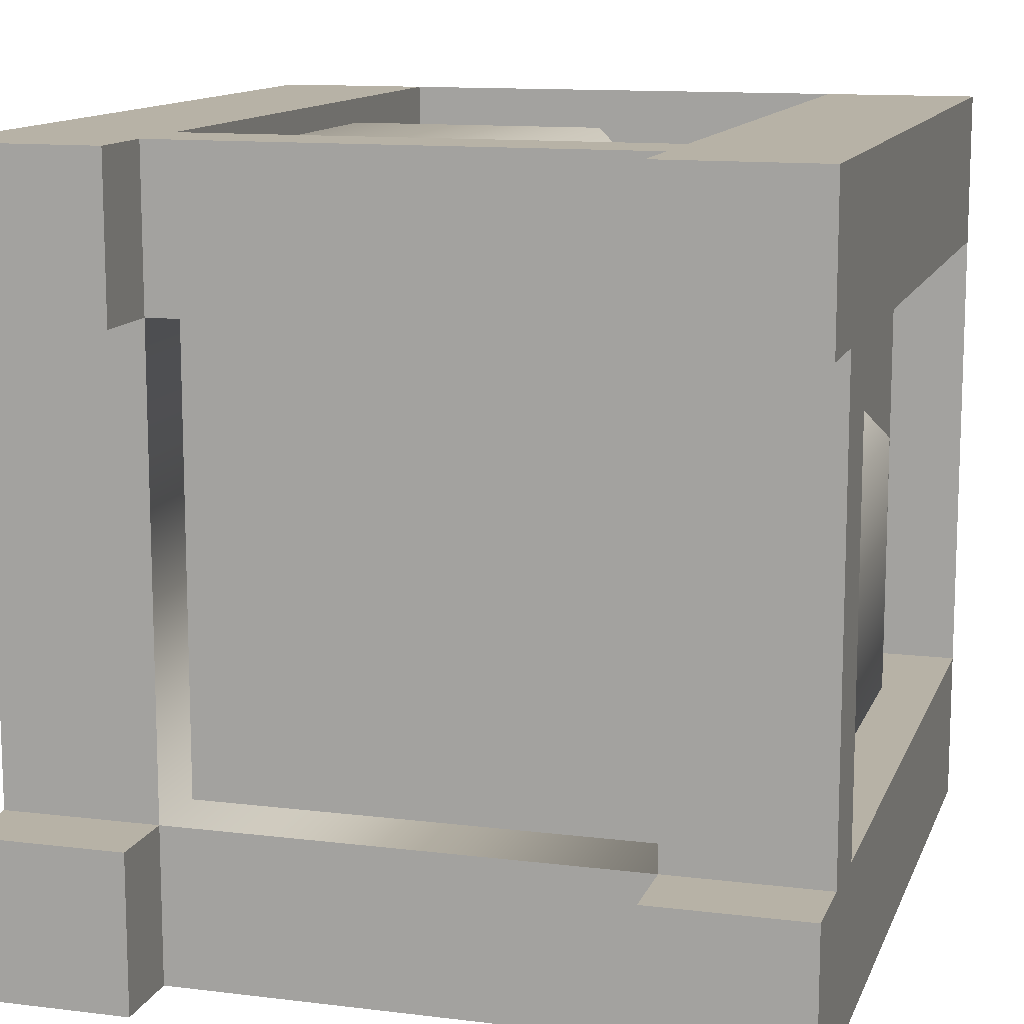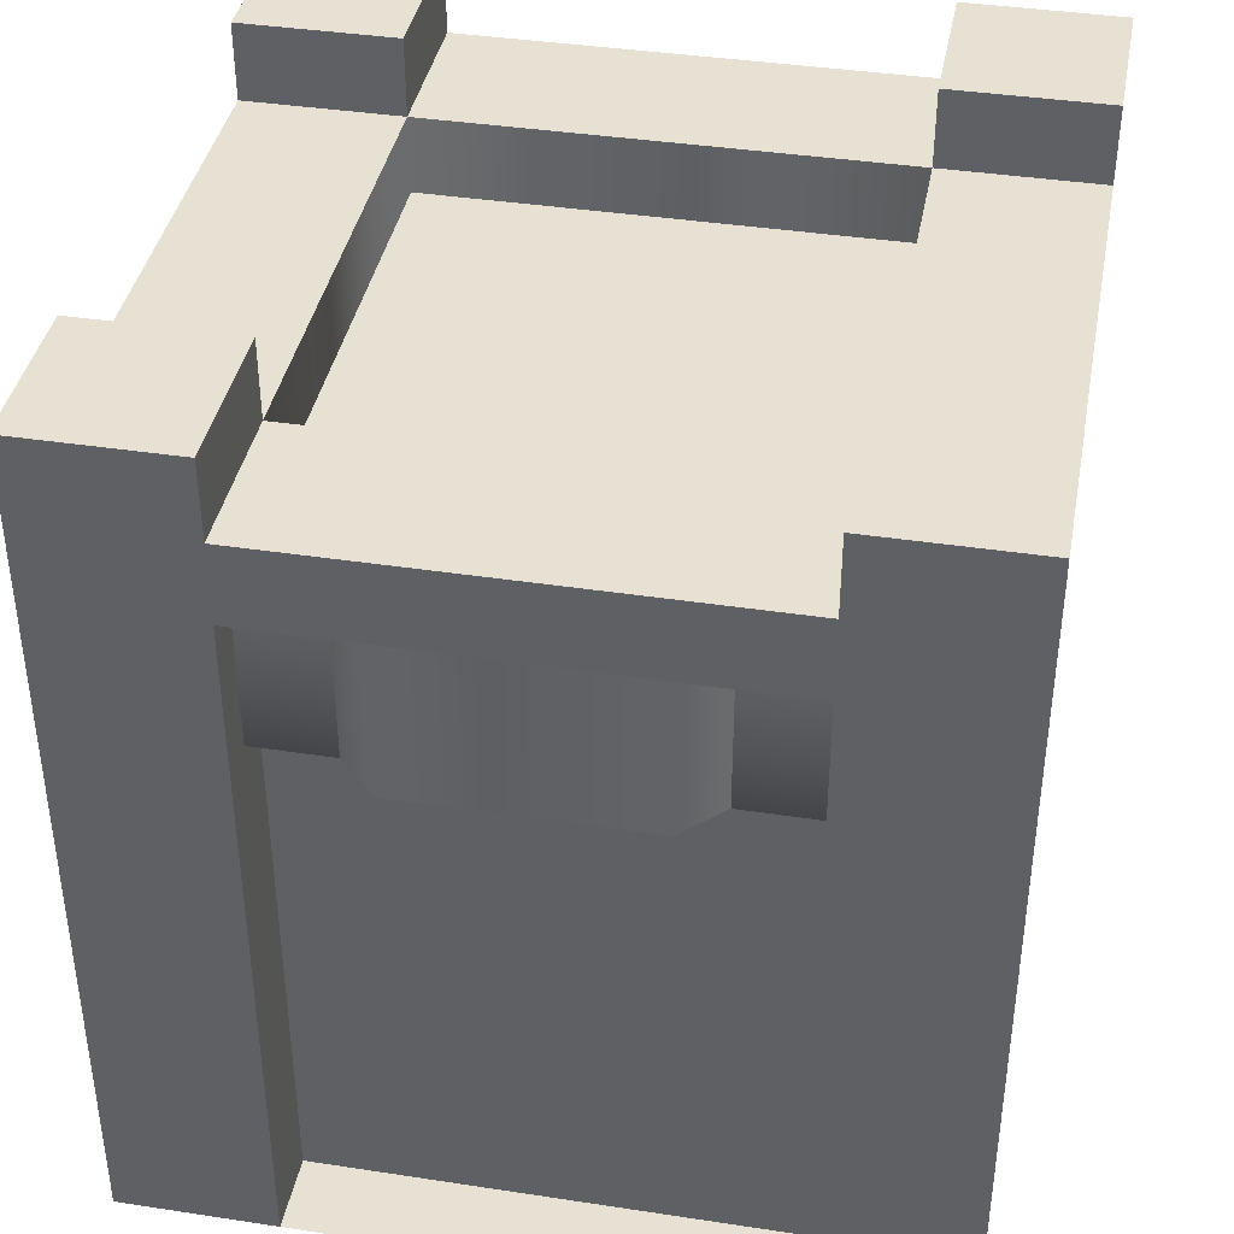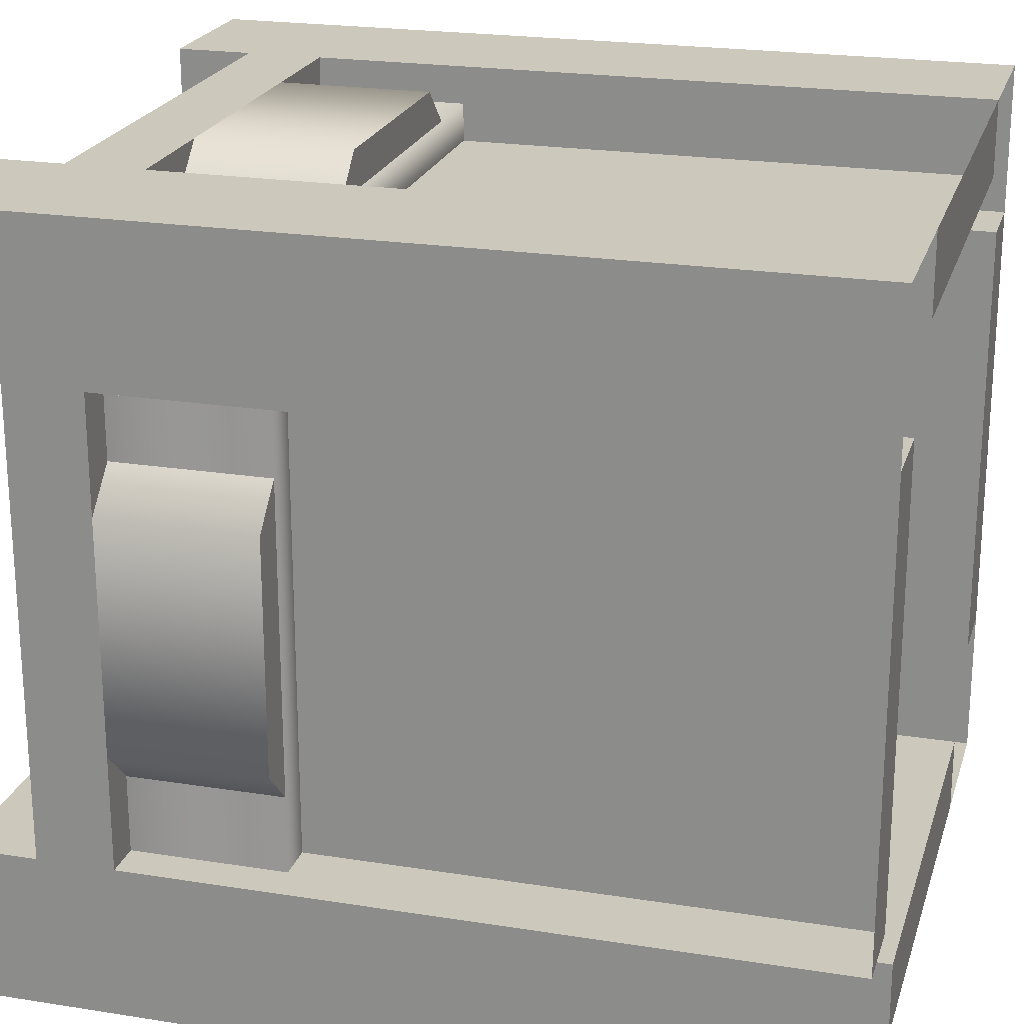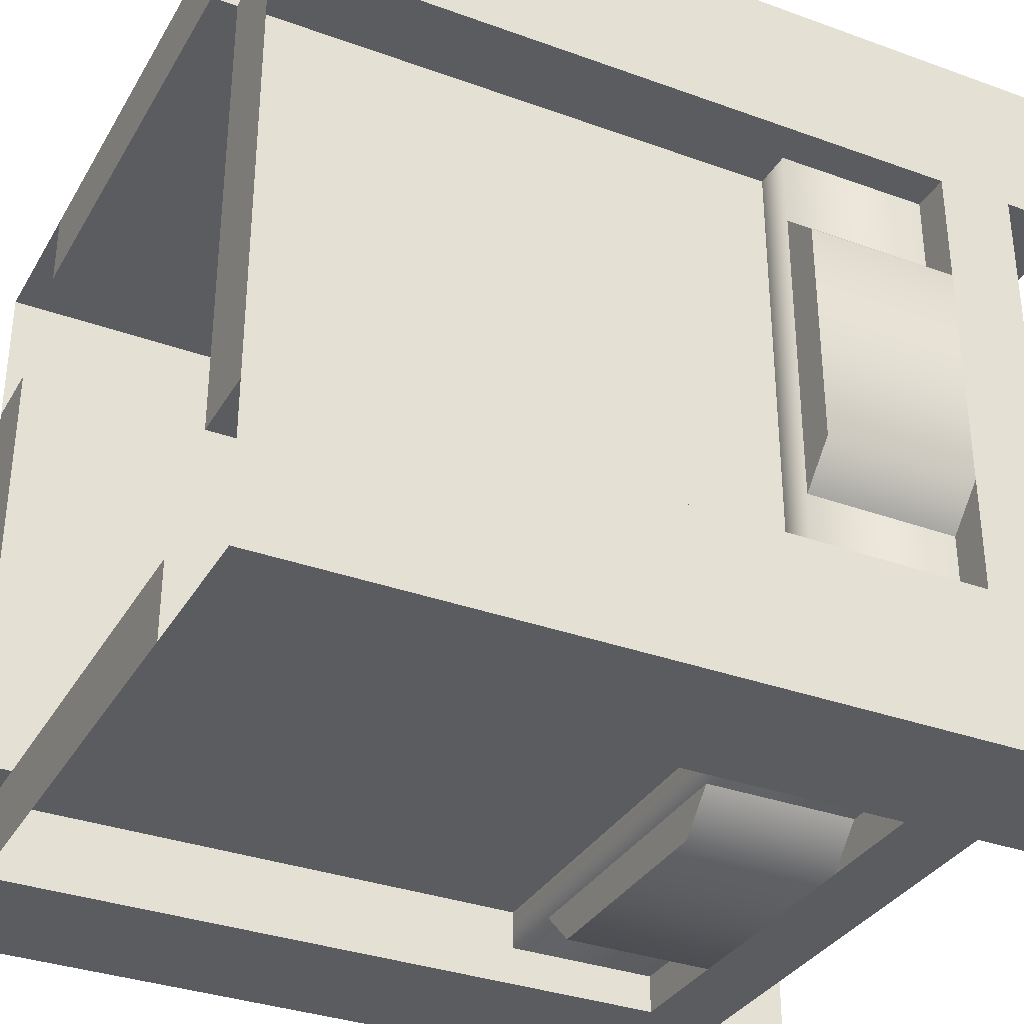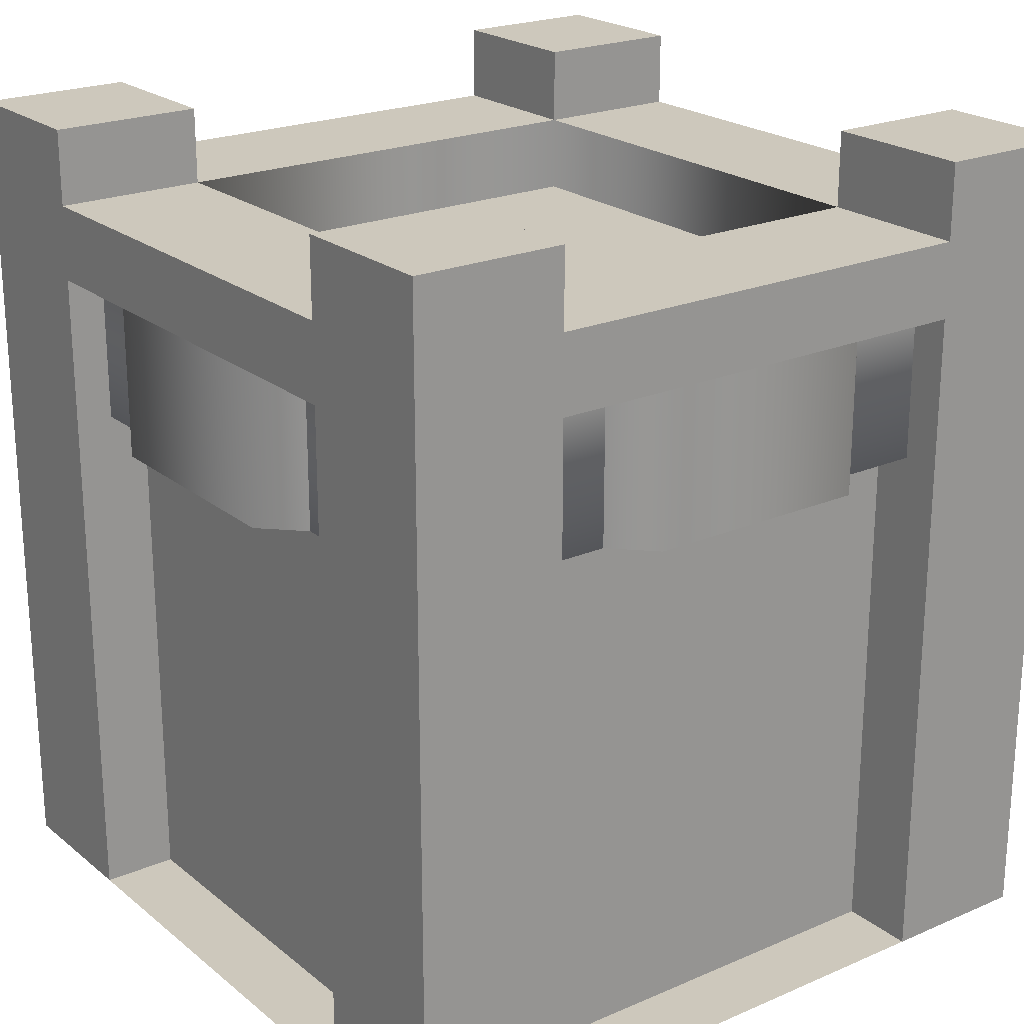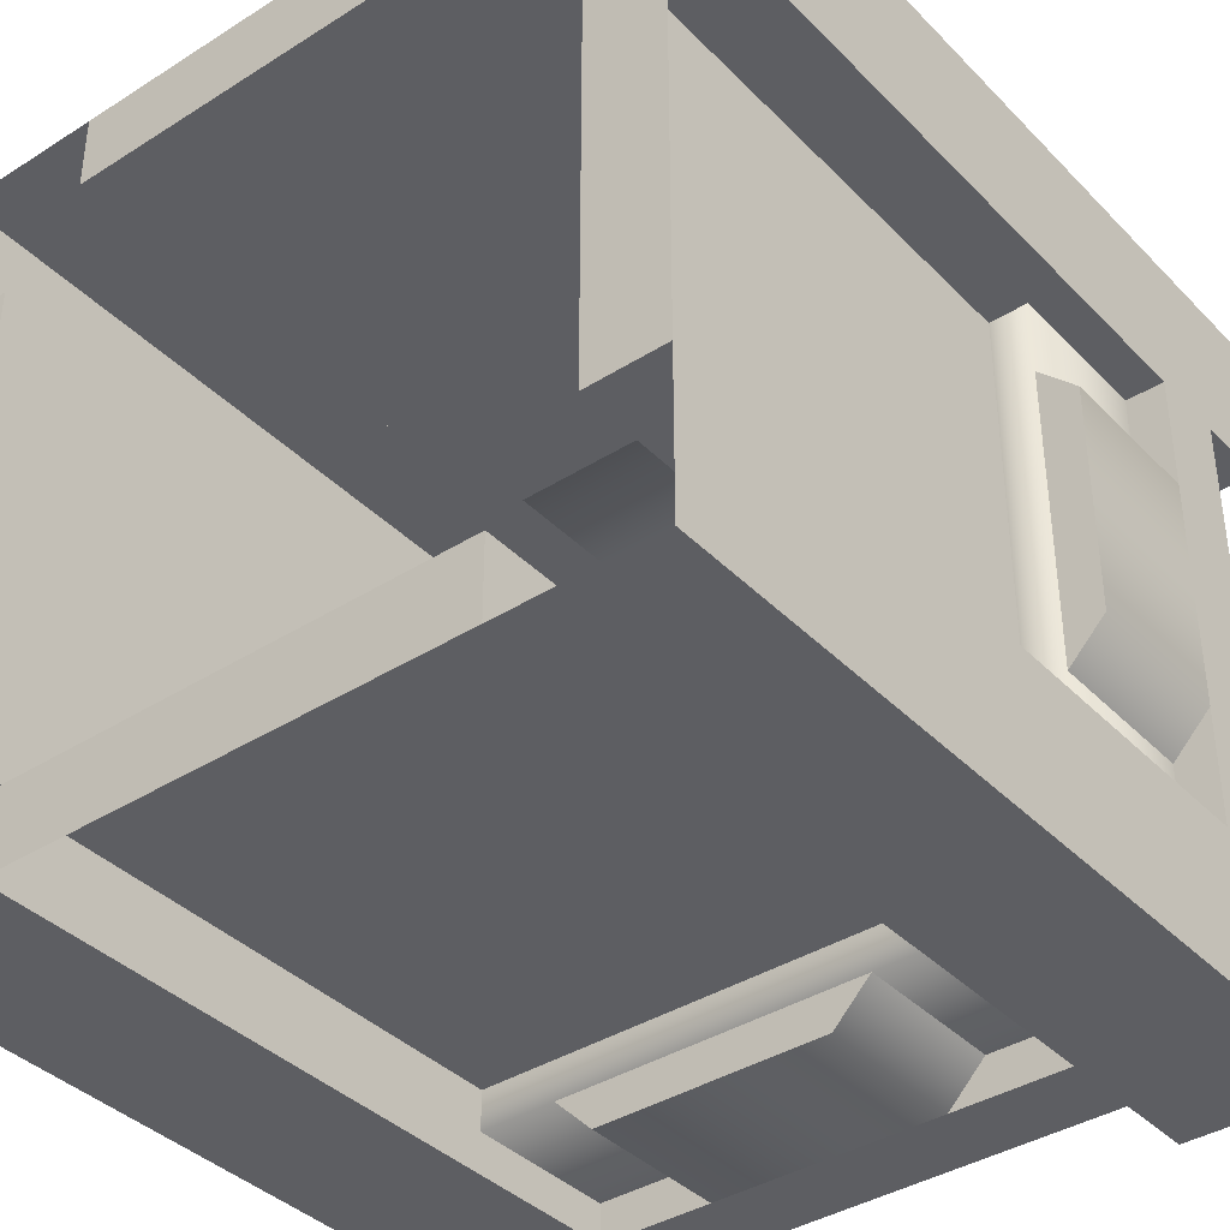
<metadata>
{"format":"obj","ext":"obj","renderer":"f3d","projection":"perspective","resolution":1024,"background":"white","views":[{"elev":12.3,"azim":-163.8,"up":"+Z"},{"elev":39.6,"azim":100.7,"up":"+Y"},{"elev":22.1,"azim":-74.5,"up":"+Z"},{"elev":-33.7,"azim":63.7,"up":"+Z"},{"elev":22.2,"azim":-36.6,"up":"+Y"},{"elev":-38.5,"azim":38.6,"up":"+Z"}]}
</metadata>
<code>
g wall
v 0.3 0.7 -0.4 1 1 1
v 0.3 0.7 -0.45 1 1 1
v -0.3 0.7 -0.4 1 1 1
v -0.3 0.7 -0.45 1 1 1
v -0.4 0.7 0.3 1 1 1
v -0.4 0.7 -0.3 1 1 1
v -0.45 0.7 0.3 1 1 1
v -0.45 0.7 -0.3 1 1 1
v -0.45 0.9 -0.3 1 1 1
v -0.45 0.9 0.3 1 1 1
v -0.4 0 0.3 1 1 1
v -0.5 1.238e-15 0.3 1 1 1
v -0.5 0.9 0.3 1 1 1
v 0.3 0.7 0.4 1 1 1
v -0.3 0.7 0.4 1 1 1
v 0.3 0.7 0.45 1 1 1
v -0.3 0.7 0.45 1 1 1
v -0.4 0 -0.3 1 1 1
v -0.5 1.238e-15 -0.3 1 1 1
v -0.5 0.9 -0.3 1 1 1
v 0.3 0.9 0.45 1 1 1
v -0.3 0.9 0.45 1 1 1
v 0.3 0.9 0.5 1 1 1
v -0.3 0.9 0.5 1 1 1
v 0.3 0 0.4 1 1 1
v 0.3 1.238e-15 0.5 1 1 1
v 0.5 1.238e-15 0.5 1 1 1
v 0.5 1.1 0.5 1 1 1
v 0.3 1 0.5 1 1 1
v 0.3 1.1 0.5 1 1 1
v -0.3 1 0.5 1 1 1
v -0.5 1.1 0.5 1 1 1
v -0.3 1.1 0.5 1 1 1
v -0.5 1.238e-15 0.5 1 1 1
v -0.3 1.238e-15 0.5 1 1 1
v -0.3 0 0.4 1 1 1
v 0.5 0.9 0.3 1 1 1
v 0.5 0.9 -0.3 1 1 1
v 0.45 0.9 0.3 1 1 1
v 0.45 0.9 -0.3 1 1 1
v 0.45 0.7 0.3 1 1 1
v 0.45 0.7 -0.3 1 1 1
v 0.4 0.7 0.3 1 1 1
v 0.4 0.7 -0.3 1 1 1
v 0.5 1.1 0.3 1 1 1
v 0.5 1 0.3 1 1 1
v 0.5 1.238e-15 0.3 1 1 1
v 0.5 1 -0.3 1 1 1
v 0.5 1.1 -0.3 1 1 1
v 0.5 1.238e-15 -0.5 1 1 1
v 0.5 1.238e-15 -0.3 1 1 1
v 0.5 1.1 -0.5 1 1 1
v 0.4 0 0.3 1 1 1
v 0.4 0 -0.3 1 1 1
v -0.3 0.9 -0.45 1 1 1
v 0.3 0.9 -0.45 1 1 1
v 0.3 0.9 -0.5 1 1 1
v -0.3 0.9 -0.5 1 1 1
v 0.3 1.263e-15 -0.5 1 1 1
v 0.3 2.578e-17 -0.4 1 1 1
v -0.3 1.263e-15 -0.5 1 1 1
v -0.3 2.578e-17 -0.4 1 1 1
v -0.5 1.238e-15 -0.5 1 1 1
v -0.5 1.1 -0.5 1 1 1
v -0.3 1 -0.5 1 1 1
v -0.3 1.1 -0.5 1 1 1
v 0.3 1 -0.5 1 1 1
v 0.3 1.1 -0.5 1 1 1
v 0.3 1 -0.3 1 1 1
v -0.3 1 -0.3 1 1 1
v -0.5 1 -0.3 1 1 1
v -0.5 1 0.3 1 1 1
v -0.3 1 0.3 1 1 1
v 0.3 1 0.3 1 1 1
v 0.3 0.9 -0.3 1 1 1
v 0.3 0.9 0.3 1 1 1
v -0.3 0.9 -0.3 1 1 1
v -0.3 0.9 0.3 1 1 1
v 0.3 1.1 0.3 1 1 1
v -0.3 1.1 0.3 1 1 1
v -0.5 1.1 0.3 1 1 1
v -0.3 1.1 -0.3 1 1 1
v -0.5 1.1 -0.3 1 1 1
v 0.3 1.1 -0.3 1 1 1
v -0.2 0.7 0.45 1 1 1
v -0.15 0.7 0.5 1 1 1
v 0.2 0.7 0.45 1 1 1
v 0.15 0.7 0.5 1 1 1
v -0.15 0.9 0.5 1 1 1
v -0.2 0.9 0.45 1 1 1
v 0.15 0.9 0.5 1 1 1
v 0.2 0.9 0.45 1 1 1
v -0.45 0.7 -0.2 1 1 1
v -0.5 0.7 -0.15 1 1 1
v -0.45 0.7 0.2 1 1 1
v -0.5 0.7 0.15 1 1 1
v -0.5 0.9 -0.15 1 1 1
v -0.45 0.9 -0.2 1 1 1
v -0.5 0.9 0.15 1 1 1
v -0.45 0.9 0.2 1 1 1
v 0.2 0.7 -0.45 1 1 1
v 0.15 0.7 -0.5 1 1 1
v -0.2 0.7 -0.45 1 1 1
v -0.15 0.7 -0.5 1 1 1
v 0.15 0.9 -0.5 1 1 1
v 0.2 0.9 -0.45 1 1 1
v -0.15 0.9 -0.5 1 1 1
v -0.2 0.9 -0.45 1 1 1
v 0.45 0.7 0.2 1 1 1
v 0.5 0.7 0.15 1 1 1
v 0.45 0.7 -0.2 1 1 1
v 0.5 0.7 -0.15 1 1 1
v 0.5 0.9 0.15 1 1 1
v 0.45 0.9 0.2 1 1 1
v 0.5 0.9 -0.15 1 1 1
v 0.45 0.9 -0.2 1 1 1
f 3 2 1
f 2 3 4
f 7 6 5
f 6 7 8
f 7 9 8
f 9 7 10
f 12 5 11
f 5 12 7
f 7 12 13
f 7 13 10
f 16 15 14
f 15 16 17
f 6 19 18
f 19 6 8
f 19 8 20
f 20 8 9
f 21 17 16
f 17 21 22
f 23 22 21
f 22 23 24
f 26 14 25
f 14 26 16
f 23 16 26
f 16 23 21
f 28 26 27
f 26 28 23
f 23 28 29
f 29 28 30
f 23 29 24
f 31 24 29
f 32 24 31
f 32 31 33
f 34 24 32
f 24 34 35
f 24 17 22
f 35 17 24
f 36 17 35
f 17 36 15
f 39 38 37
f 38 39 40
f 43 42 41
f 42 43 44
f 39 42 40
f 42 39 41
f 28 46 45
f 27 46 28
f 47 46 27
f 37 46 47
f 37 48 46
f 38 48 37
f 38 49 48
f 50 49 38
f 51 50 38
f 49 50 52
f 43 47 53
f 47 43 41
f 47 41 37
f 37 41 39
f 51 44 54
f 44 51 42
f 42 51 38
f 42 38 40
f 55 2 4
f 2 55 56
f 55 57 56
f 57 55 58
f 60 57 59
f 57 60 2
f 2 60 1
f 56 57 2
f 55 61 58
f 61 55 4
f 4 62 61
f 62 4 3
f 64 61 63
f 61 64 58
f 58 64 65
f 65 64 66
f 58 65 57
f 67 57 65
f 52 57 67
f 52 67 68
f 52 59 57
f 59 52 50
f 65 69 67
f 69 65 70
f 72 70 71
f 70 72 73
f 29 73 31
f 73 29 74
f 74 48 69
f 48 74 46
f 76 69 75
f 69 76 74
f 69 77 75
f 77 69 70
f 73 77 70
f 77 73 78
f 73 76 78
f 76 73 74
f 79 28 45
f 28 79 30
f 79 46 74
f 46 79 45
f 29 79 74
f 79 29 30
f 81 33 80
f 33 81 32
f 33 73 80
f 73 33 31
f 81 73 72
f 73 81 80
f 64 82 66
f 82 64 83
f 82 71 70
f 71 82 83
f 82 65 66
f 65 82 70
f 68 49 52
f 49 68 84
f 69 68 67
f 68 69 84
f 49 69 48
f 69 49 84
f 34 13 12
f 13 34 72
f 72 20 13
f 72 34 81
f 81 34 32
f 71 20 72
f 71 19 20
f 64 19 71
f 83 64 71
f 19 64 63
f 13 9 10
f 9 13 20
f 18 12 11
f 12 18 19
f 59 62 60
f 62 59 61
f 51 53 47
f 53 51 54
f 36 26 25
f 26 36 35
f 87 86 85
f 86 87 88
f 90 86 89
f 86 90 85
f 91 86 88
f 86 91 89
f 92 88 87
f 88 92 91
f 95 94 93
f 94 95 96
f 98 94 97
f 94 98 93
f 99 94 96
f 94 99 97
f 100 96 95
f 96 100 99
f 103 102 101
f 102 103 104
f 106 102 105
f 102 106 101
f 107 102 104
f 102 107 105
f 108 104 103
f 104 108 107
f 111 110 109
f 110 111 112
f 114 110 113
f 110 114 109
f 115 110 112
f 110 115 113
f 116 112 111
f 112 116 115
f 3 60 62
f 60 3 1
f 14 36 25
f 36 14 15
f 11 6 18
f 6 11 5
f 43 54 44
f 54 43 53
f 75 78 76
f 78 75 77
g wall
f 3 2 1
f 2 3 4
f 7 6 5
f 6 7 8
f 7 9 8
f 9 7 10
f 12 5 11
f 5 12 7
f 7 12 13
f 7 13 10
f 16 15 14
f 15 16 17
f 6 19 18
f 19 6 8
f 19 8 20
f 20 8 9
f 21 17 16
f 17 21 22
f 23 22 21
f 22 23 24
f 26 14 25
f 14 26 16
f 23 16 26
f 16 23 21
f 28 26 27
f 26 28 23
f 23 28 29
f 29 28 30
f 23 29 24
f 31 24 29
f 32 24 31
f 32 31 33
f 34 24 32
f 24 34 35
f 24 17 22
f 35 17 24
f 36 17 35
f 17 36 15
f 39 38 37
f 38 39 40
f 43 42 41
f 42 43 44
f 39 42 40
f 42 39 41
f 28 46 45
f 27 46 28
f 47 46 27
f 37 46 47
f 37 48 46
f 38 48 37
f 38 49 48
f 50 49 38
f 51 50 38
f 49 50 52
f 43 47 53
f 47 43 41
f 47 41 37
f 37 41 39
f 51 44 54
f 44 51 42
f 42 51 38
f 42 38 40
f 55 2 4
f 2 55 56
f 55 57 56
f 57 55 58
f 60 57 59
f 57 60 2
f 2 60 1
f 56 57 2
f 55 61 58
f 61 55 4
f 4 62 61
f 62 4 3
f 64 61 63
f 61 64 58
f 58 64 65
f 65 64 66
f 58 65 57
f 67 57 65
f 52 57 67
f 52 67 68
f 52 59 57
f 59 52 50
f 65 69 67
f 69 65 70
f 72 70 71
f 70 72 73
f 29 73 31
f 73 29 74
f 74 48 69
f 48 74 46
f 76 69 75
f 69 76 74
f 69 77 75
f 77 69 70
f 73 77 70
f 77 73 78
f 73 76 78
f 76 73 74
f 79 28 45
f 28 79 30
f 79 46 74
f 46 79 45
f 29 79 74
f 79 29 30
f 81 33 80
f 33 81 32
f 33 73 80
f 73 33 31
f 81 73 72
f 73 81 80
f 64 82 66
f 82 64 83
f 82 71 70
f 71 82 83
f 82 65 66
f 65 82 70
f 68 49 52
f 49 68 84
f 69 68 67
f 68 69 84
f 49 69 48
f 69 49 84
f 34 13 12
f 13 34 72
f 72 20 13
f 72 34 81
f 81 34 32
f 71 20 72
f 71 19 20
f 64 19 71
f 83 64 71
f 19 64 63
f 13 9 10
f 9 13 20
f 18 12 11
f 12 18 19
f 59 62 60
f 62 59 61
f 51 53 47
f 53 51 54
f 36 26 25
f 26 36 35
f 87 86 85
f 86 87 88
f 90 86 89
f 86 90 85
f 91 86 88
f 86 91 89
f 92 88 87
f 88 92 91
f 95 94 93
f 94 95 96
f 98 94 97
f 94 98 93
f 99 94 96
f 94 99 97
f 100 96 95
f 96 100 99
f 103 102 101
f 102 103 104
f 106 102 105
f 102 106 101
f 107 102 104
f 102 107 105
f 108 104 103
f 104 108 107
f 111 110 109
f 110 111 112
f 114 110 113
f 110 114 109
f 115 110 112
f 110 115 113
f 116 112 111
f 112 116 115
f 3 60 62
f 60 3 1
f 14 36 25
f 36 14 15
f 11 6 18
f 6 11 5
f 43 54 44
f 54 43 53
f 75 78 76
f 78 75 77

</code>
